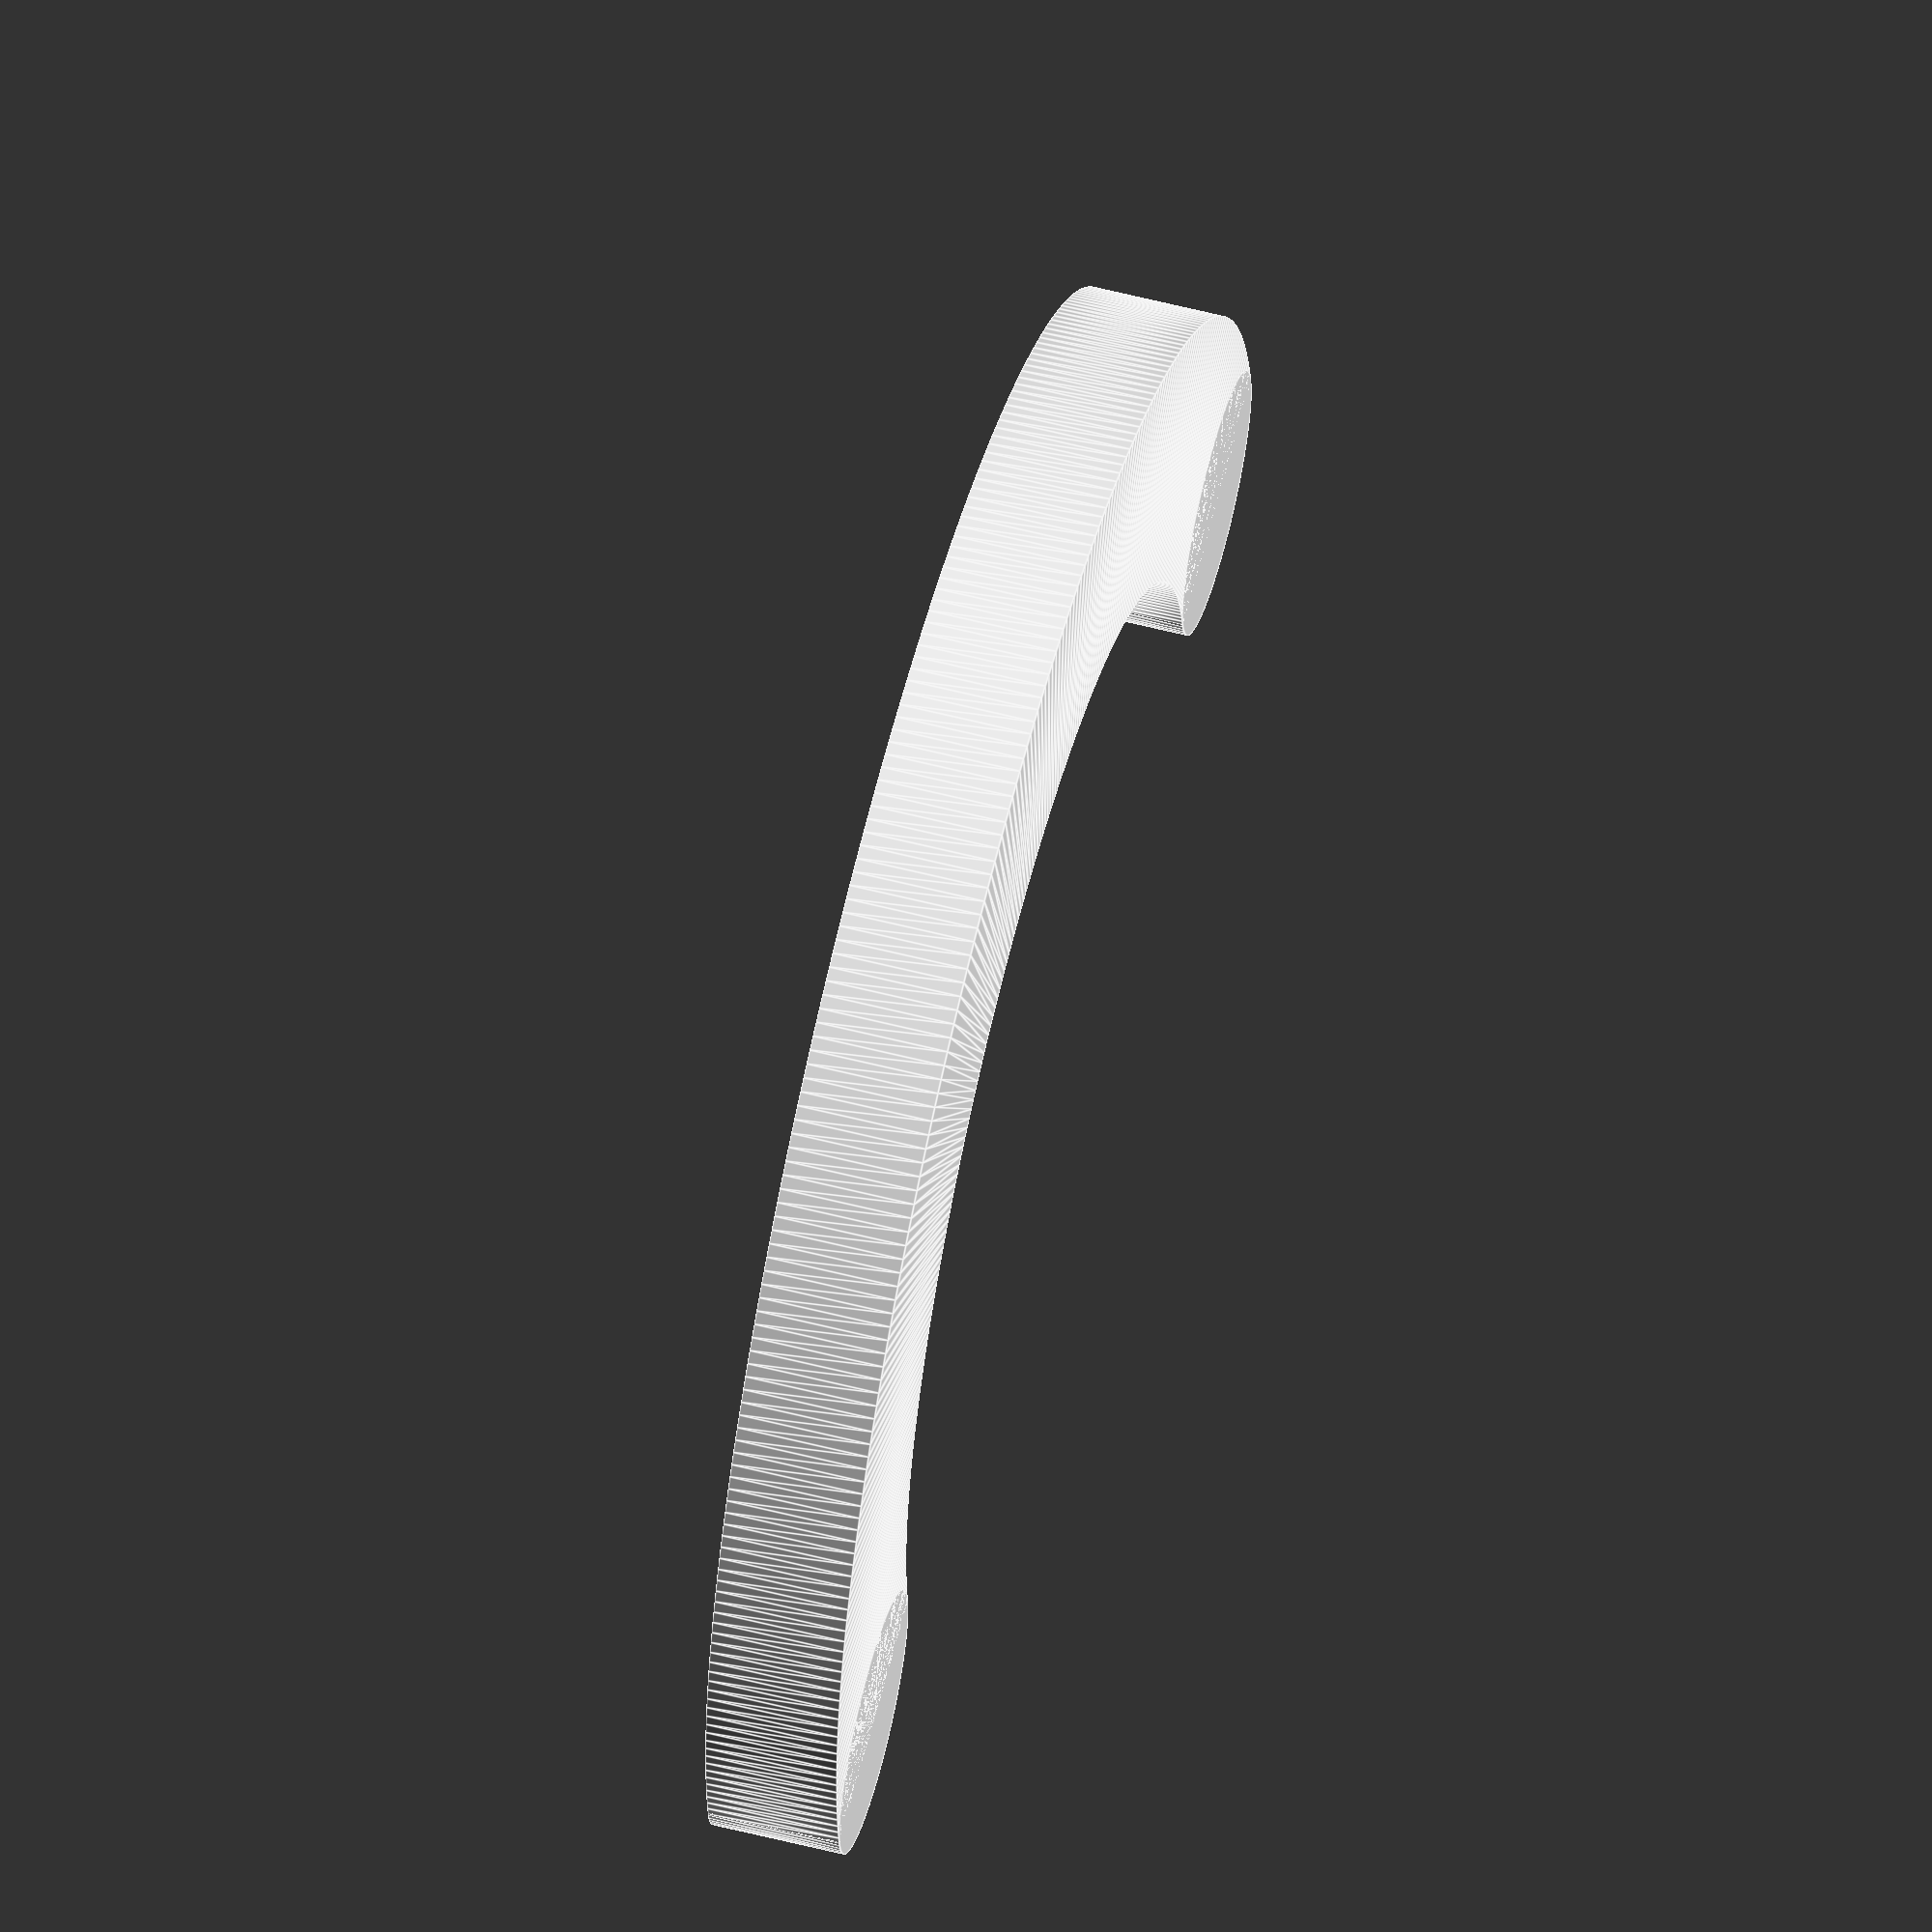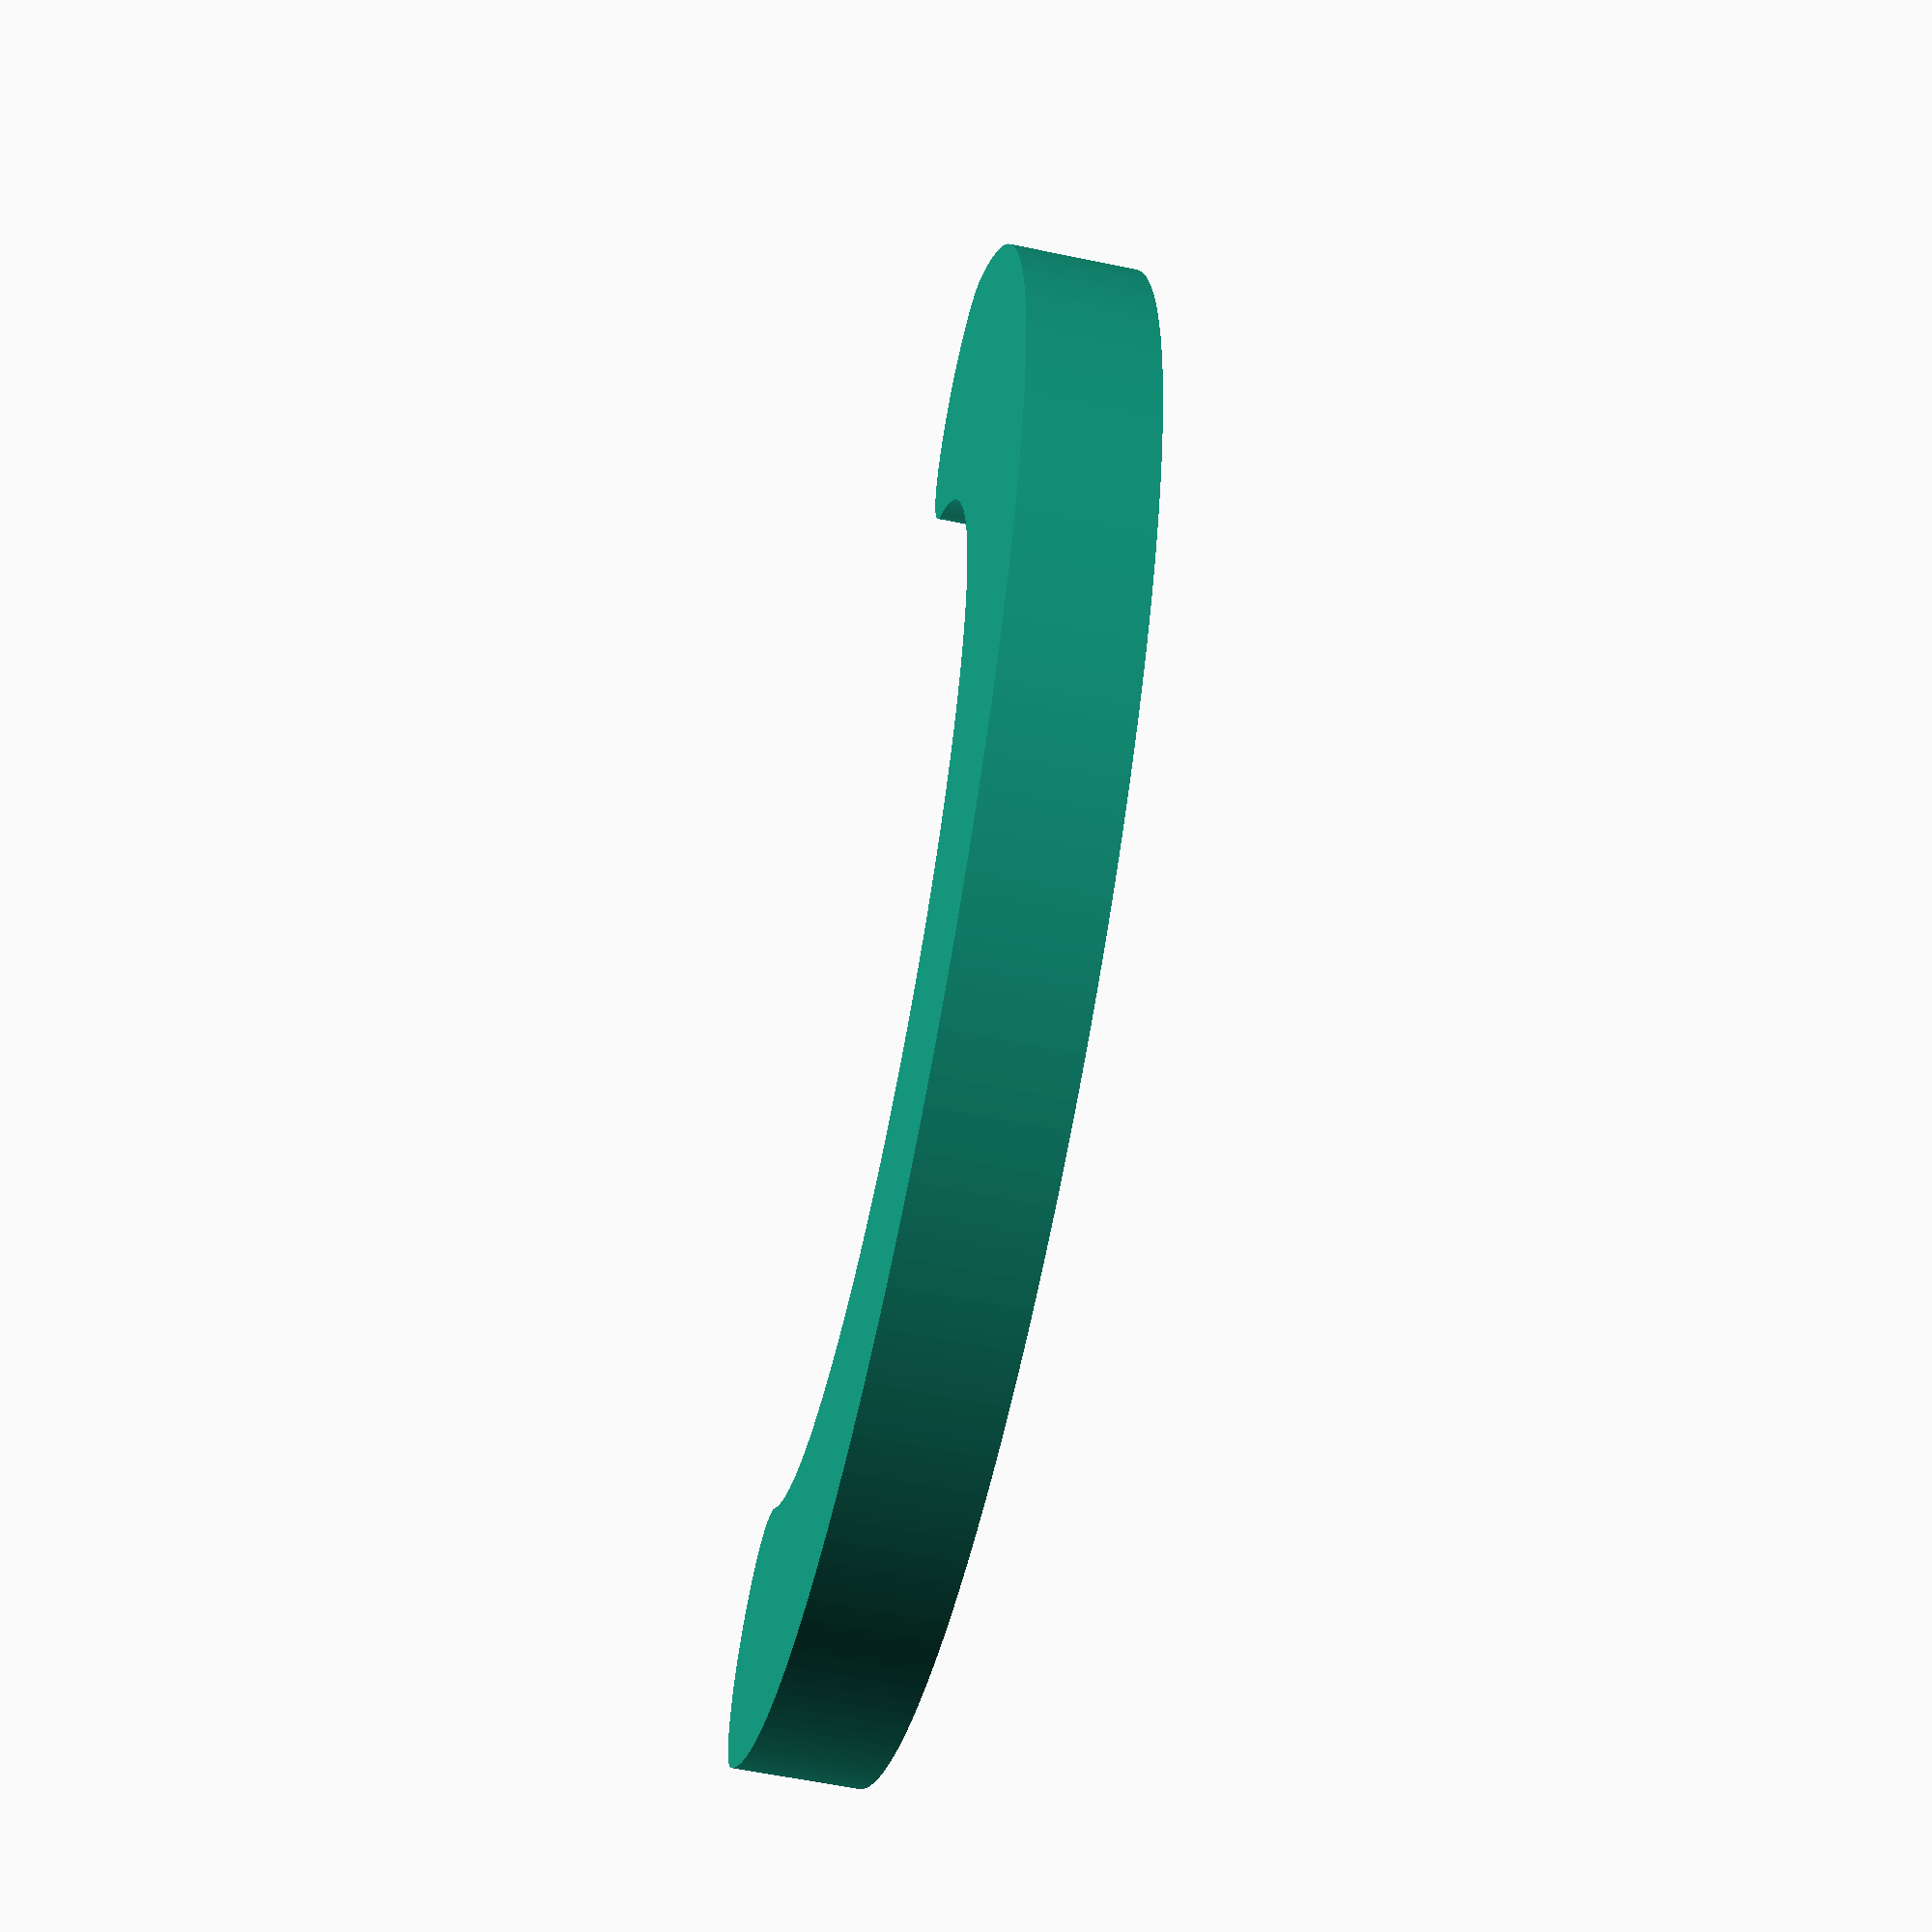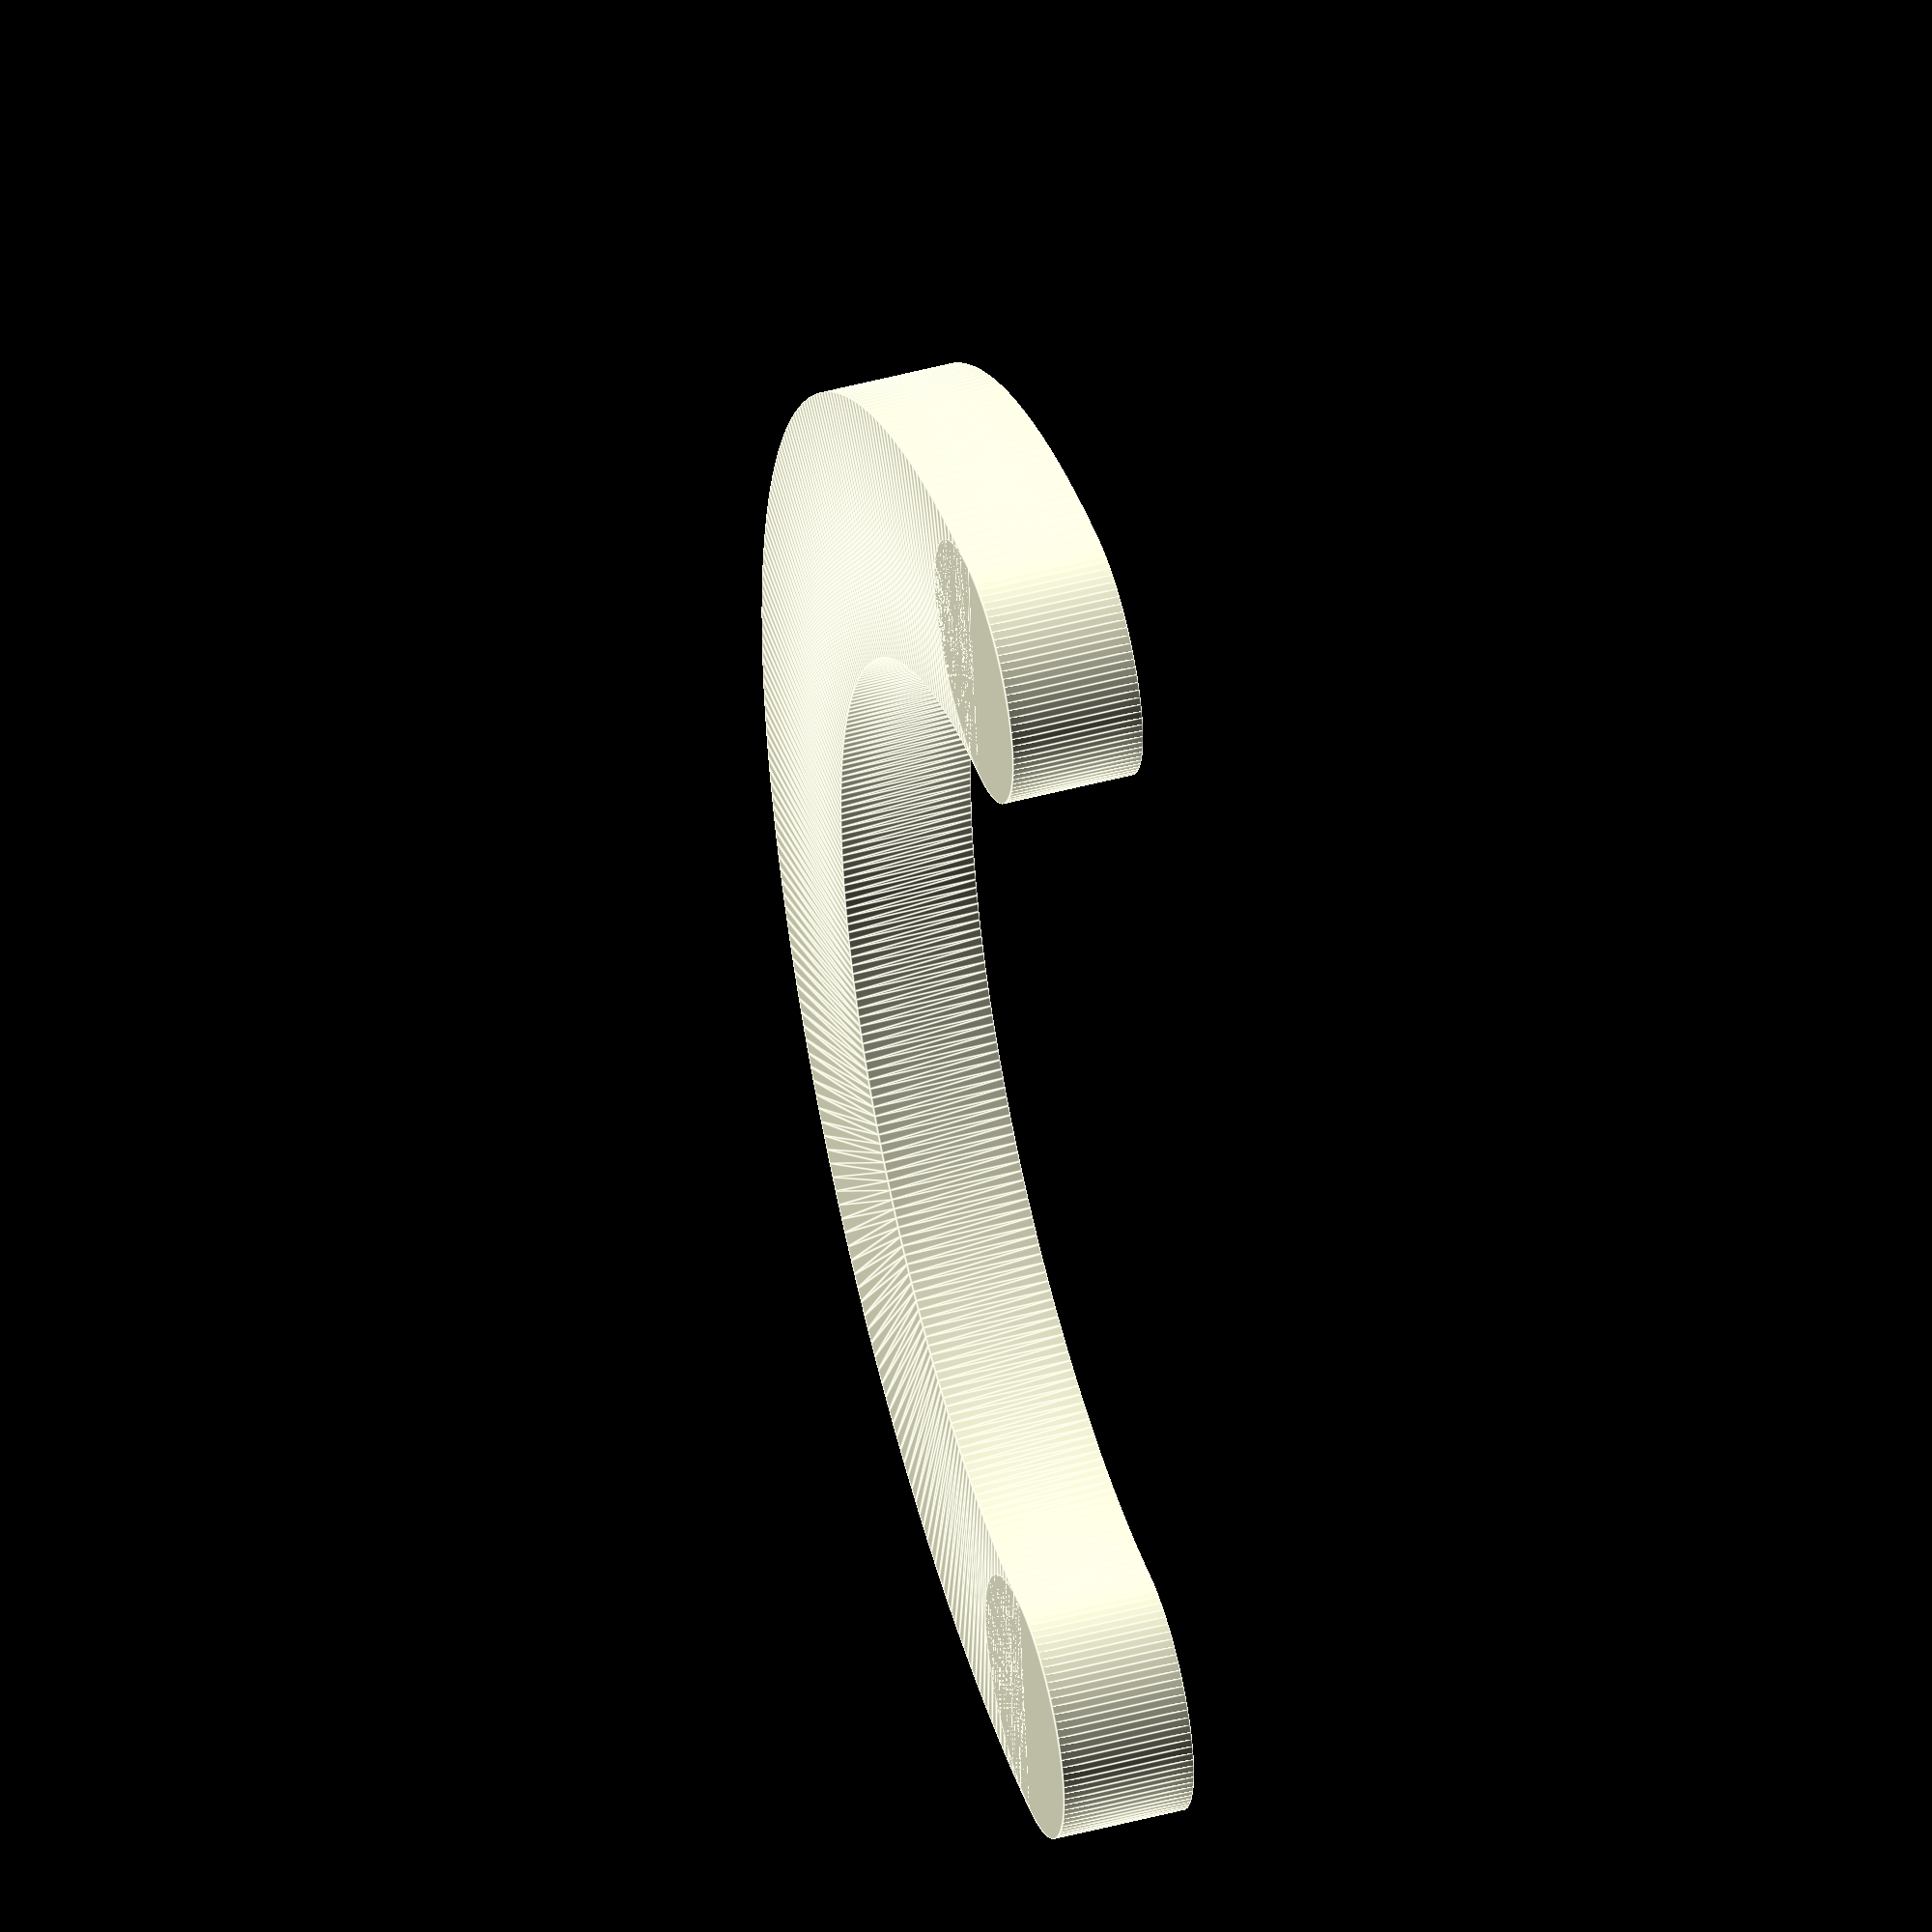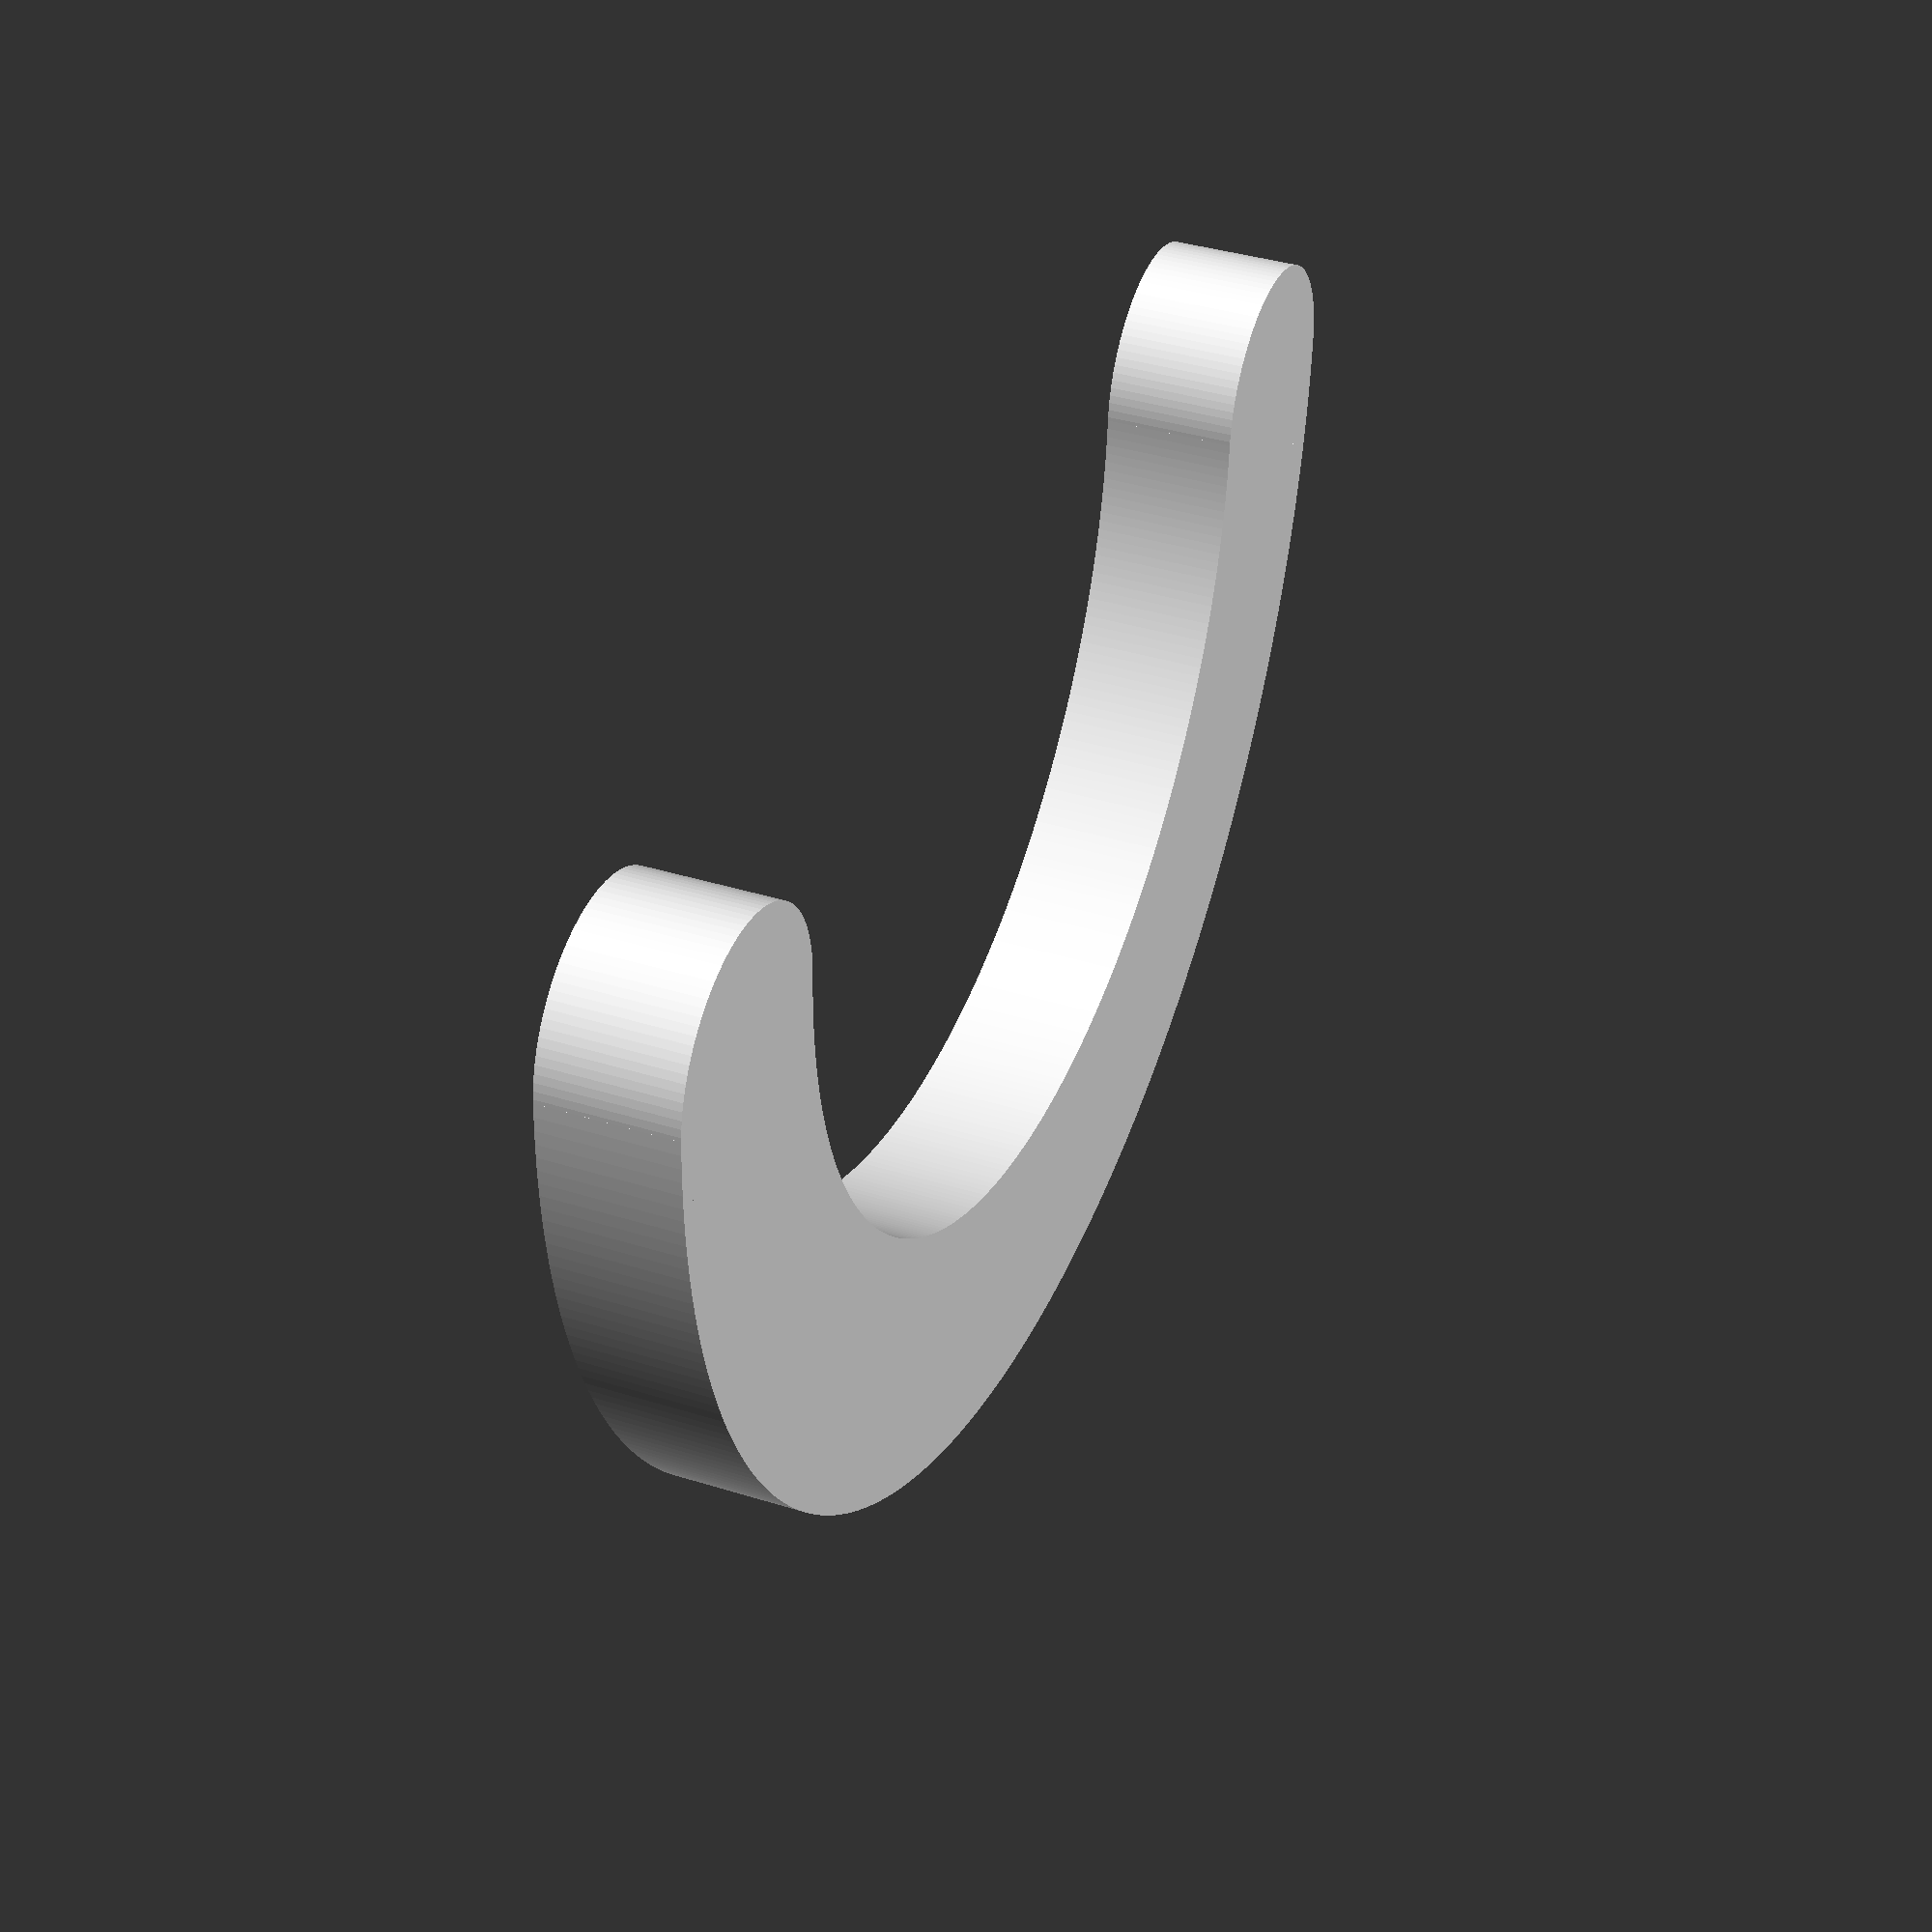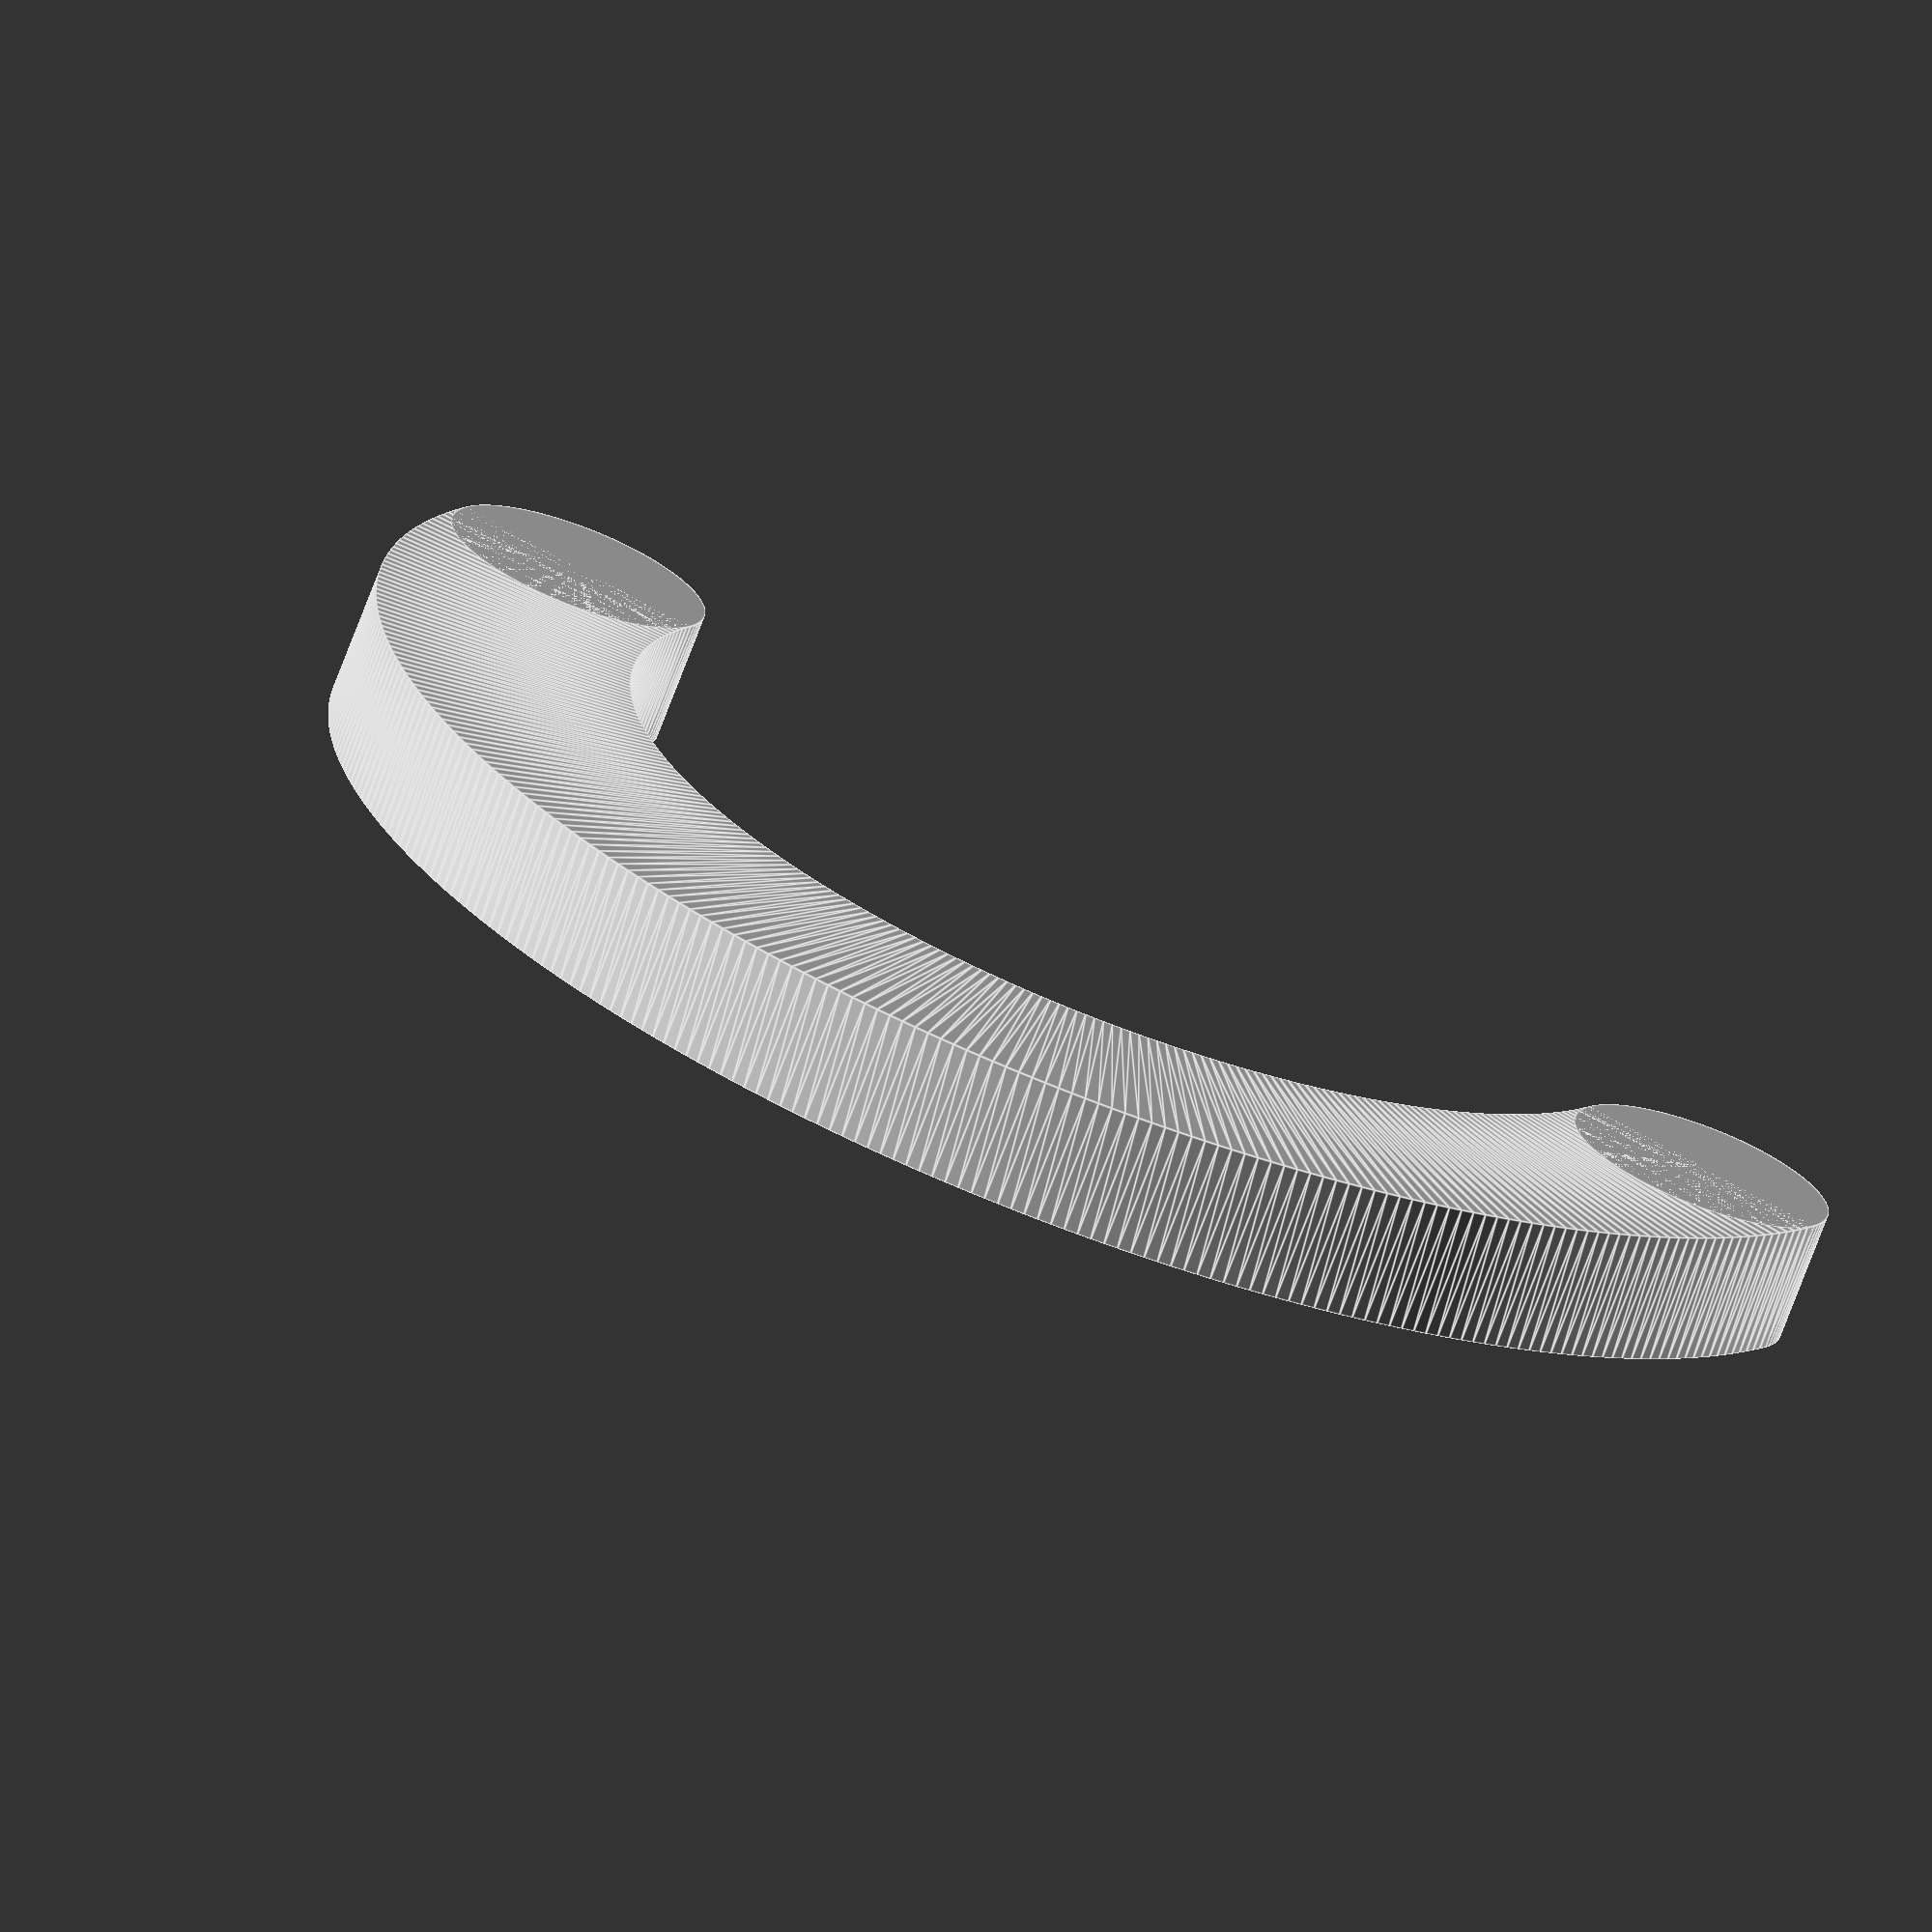
<openscad>
$fs = 0.3;
$fa = 1;

rotate_extrude(angle = 180) {
	translate([20, 0, 0]) {
		square([10, 5]);
	}
}
translate([25, 0, 0])
	cylinder(r=5, h=5);
translate([-25, 0, 0])
	cylinder(r=5, h=5);
</openscad>
<views>
elev=301.5 azim=351.0 roll=284.8 proj=o view=edges
elev=238.4 azim=41.0 roll=282.2 proj=p view=solid
elev=132.5 azim=82.6 roll=106.9 proj=o view=edges
elev=143.0 azim=356.4 roll=67.9 proj=p view=solid
elev=252.0 azim=331.9 roll=20.6 proj=o view=edges
</views>
